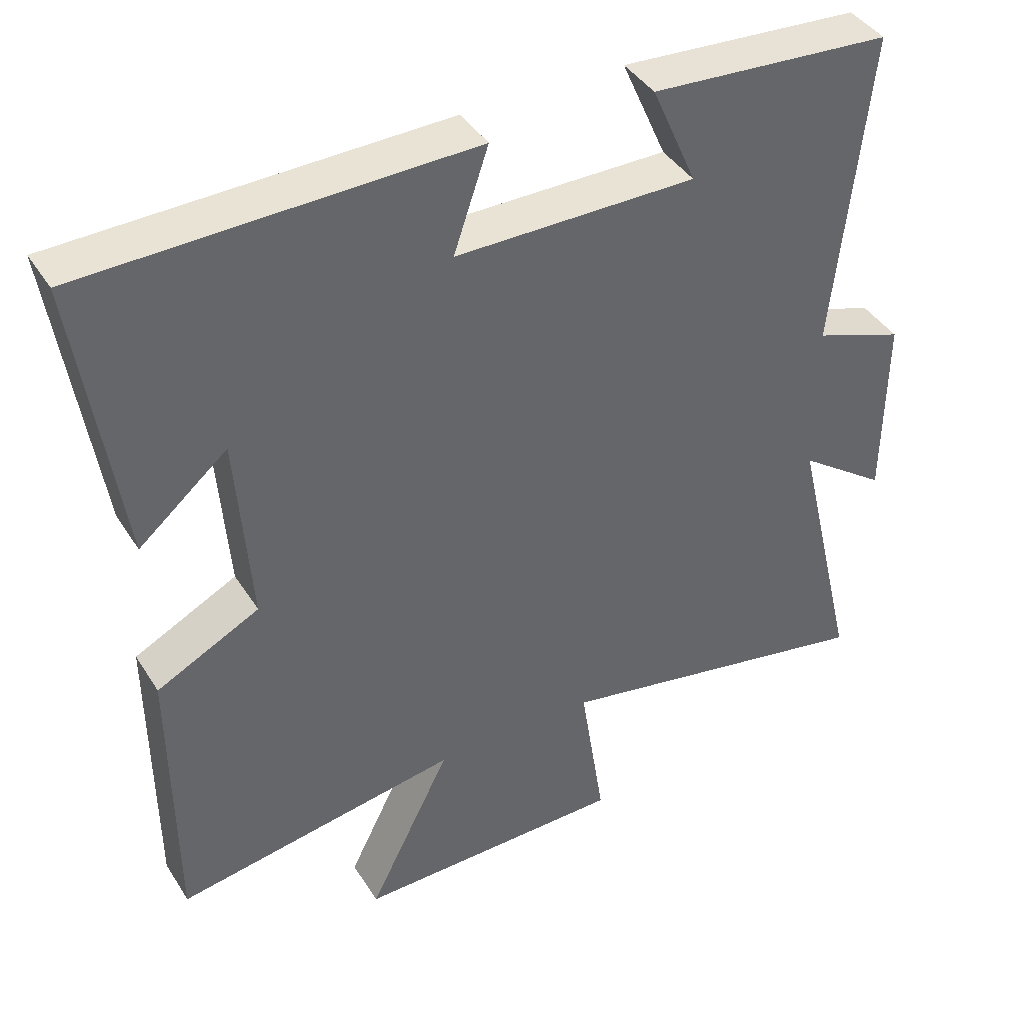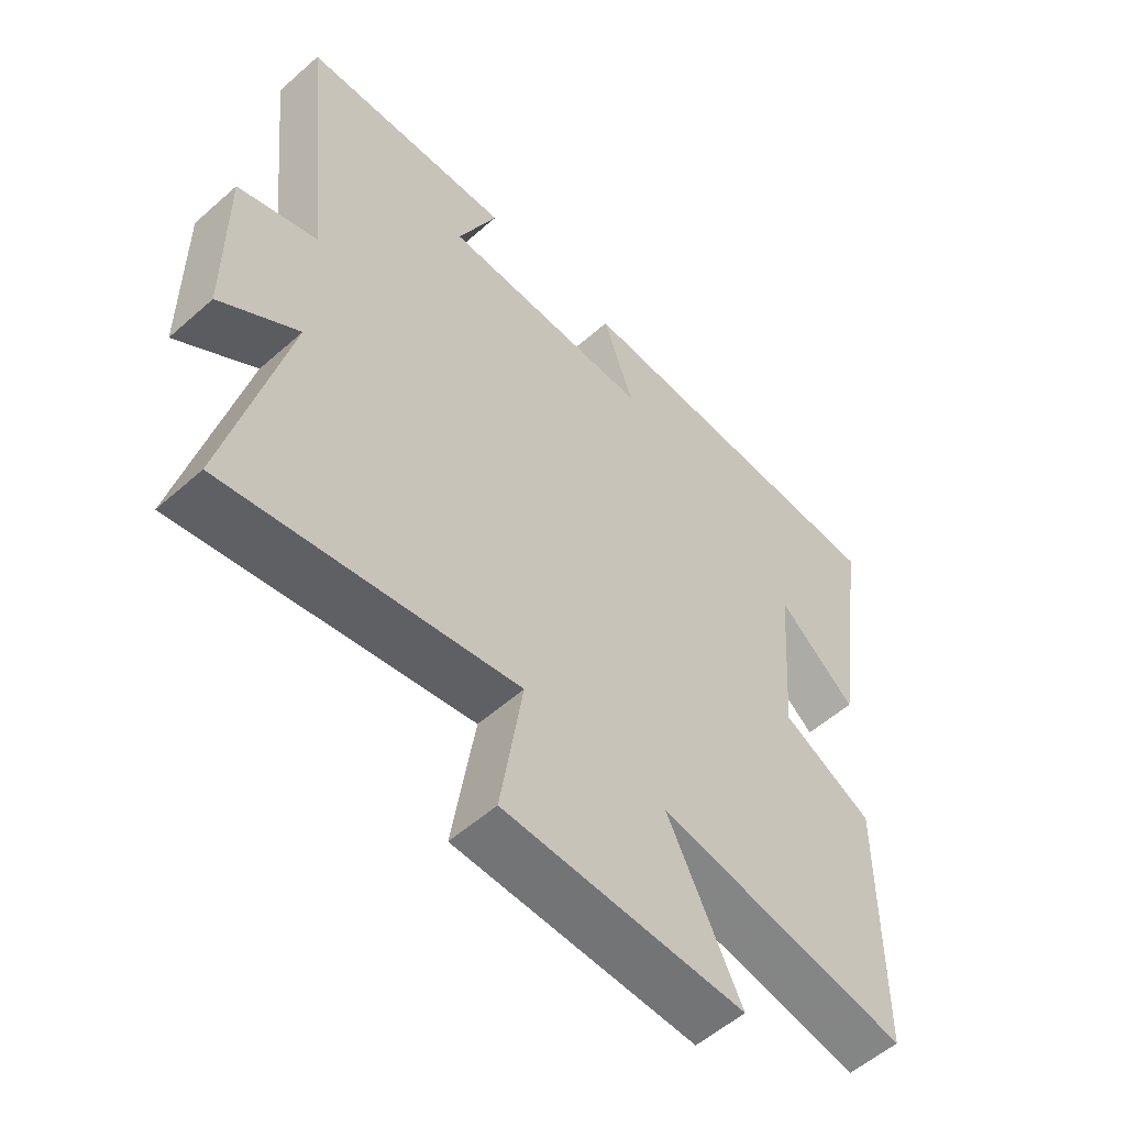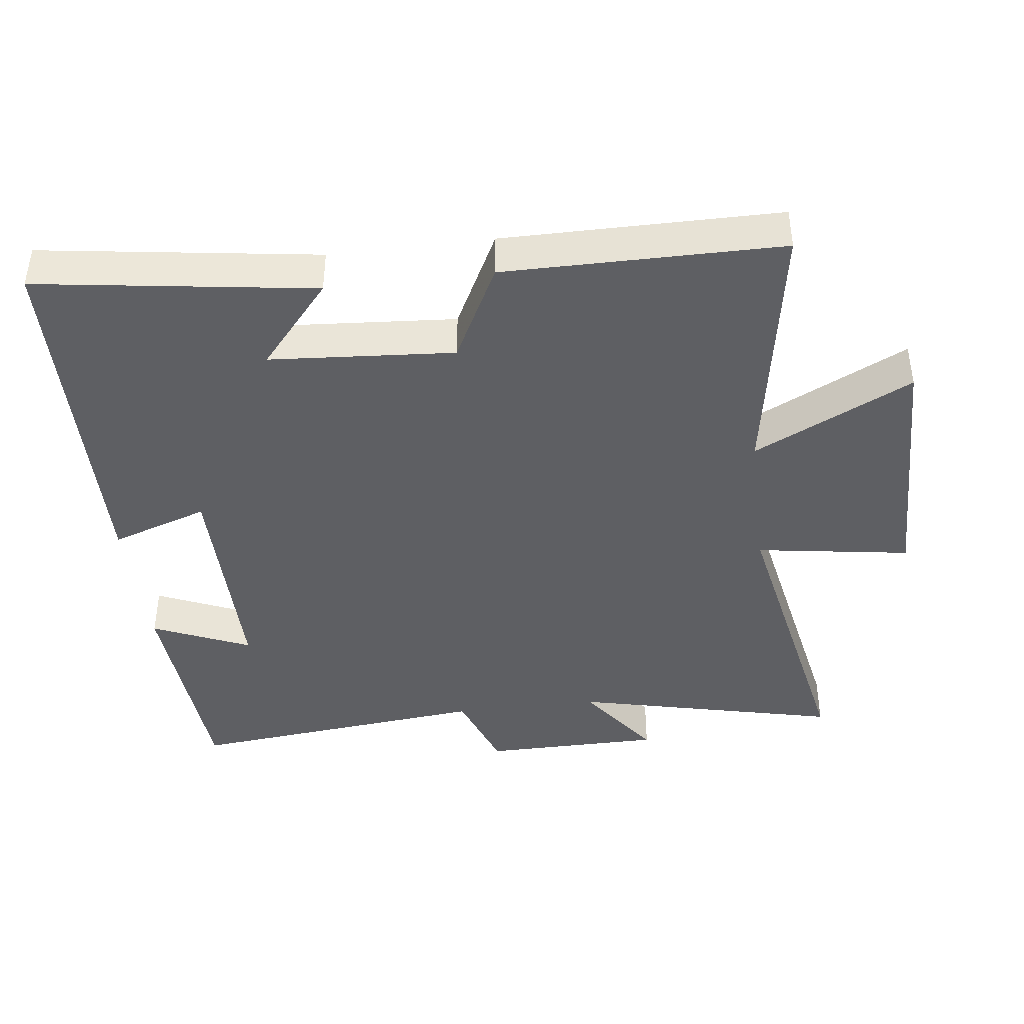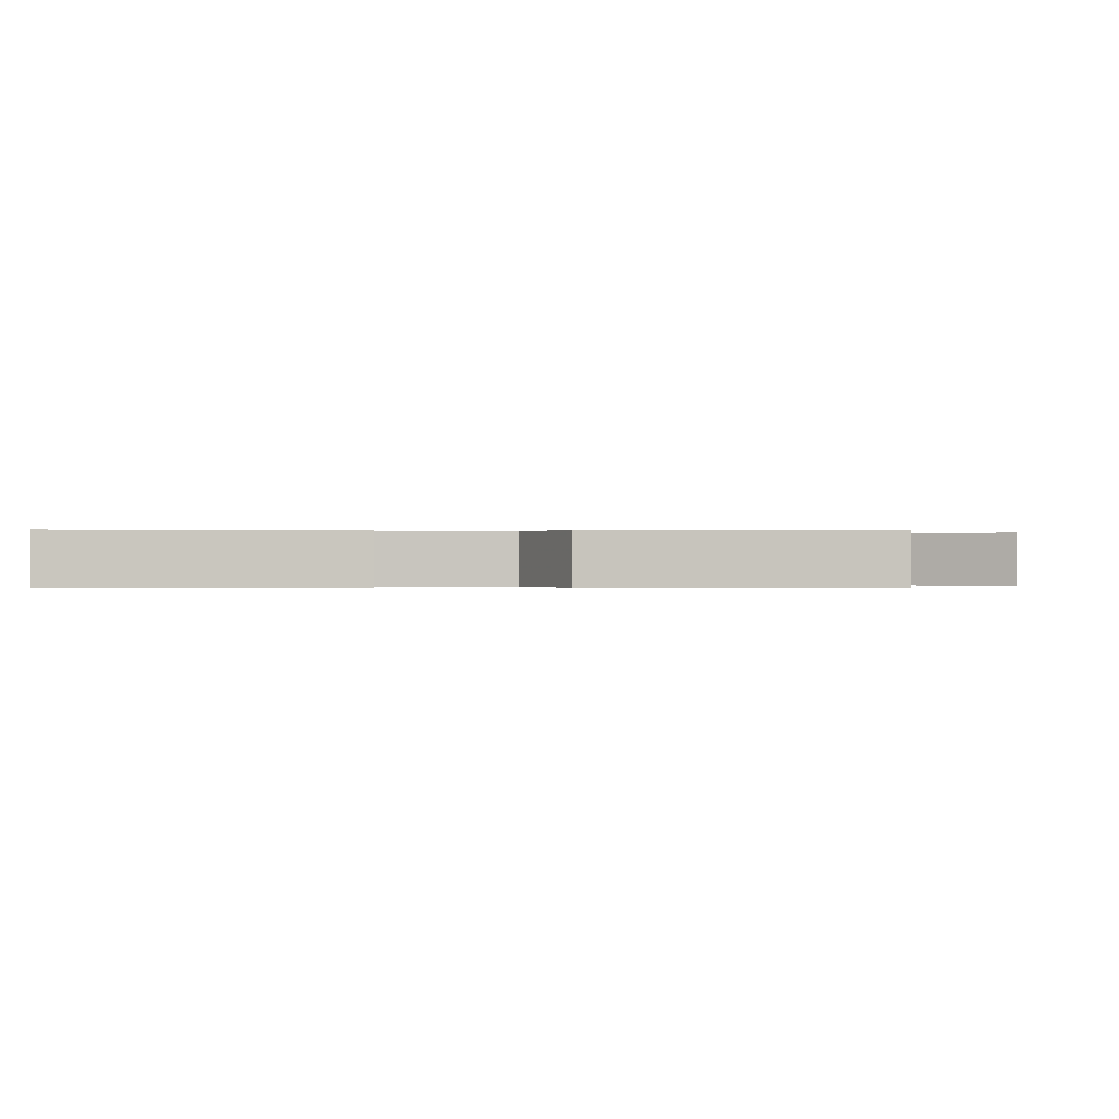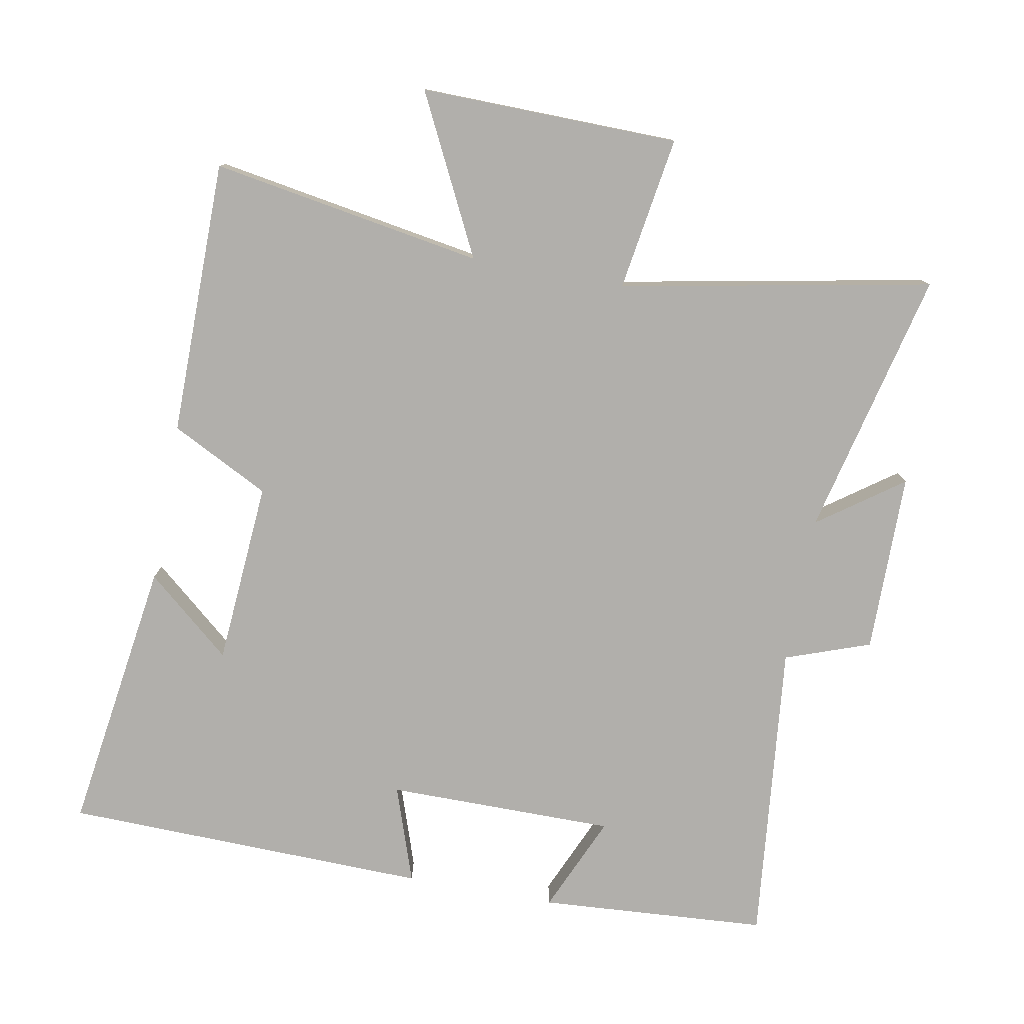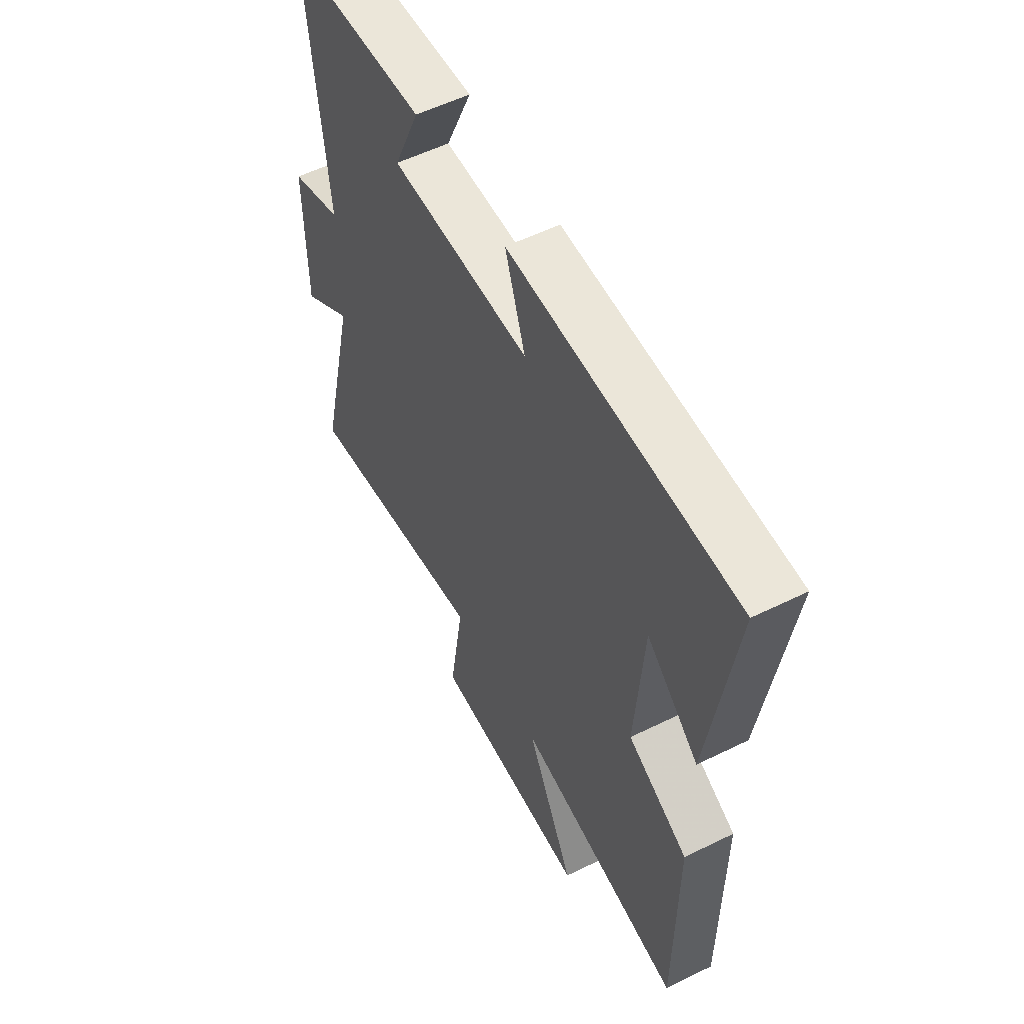
<metadata>
{"format":"obj","ext":"obj","renderer":"f3d","projection":"perspective","resolution":1024,"background":"white","views":[{"elev":41.2,"azim":150.5,"up":"+Z"},{"elev":-55.6,"azim":-47.2,"up":"+Z"},{"elev":-41.6,"azim":97.1,"up":"+Y"},{"elev":-0.1,"azim":93.0,"up":"+Y"},{"elev":-78.2,"azim":169.5,"up":"+Y"},{"elev":55.7,"azim":62.6,"up":"+Z"}]}
</metadata>
<code>
v 0.498 0.07 -0.567
v 0.097 0.07 -0.5
v 0.214 0.07 -0.734
v -0.168 0.07 -0.728
v -0.133 0.07 -0.5
v -0.593 0.07 -0.588
v -0.5 0.07 -0.194
v -0.624 0.07 -0.283
v -0.626 0.07 -0.017
v -0.5 0.07 0.028
v -0.547 0.07 0.477
v -0.209 0.07 0.5
v -0.272 0.07 0.356
v 0.066 0.07 0.356
v 0.017 0.07 0.5
v 0.559 0.07 0.487
v 0.5 0.07 0.08
v 0.375 0.07 0.186
v 0.355 0.07 -0.086
v 0.5 0.07 -0.16
v 0.498 0 -0.567
v 0.097 0 -0.5
v 0.214 0 -0.734
v -0.168 0 -0.728
v -0.133 0 -0.5
v -0.593 0 -0.588
v -0.5 0 -0.194
v -0.624 0 -0.283
v -0.626 0 -0.017
v -0.5 0 0.028
v -0.547 0 0.477
v -0.209 0 0.5
v -0.272 0 0.356
v 0.066 0 0.356
v 0.017 0 0.5
v 0.559 0 0.487
v 0.5 0 0.08
v 0.375 0 0.186
v 0.355 0 -0.086
v 0.5 0 -0.16
f 19 20 1 2
f 18 19 2
f 15 16 17 18
f 14 15 18
f 13 14 18 2
f 10 11 12 13
f 10 13 2
f 7 8 9 10
f 7 10 2 3
f 5 6 7
f 5 7 3
f 3 4 5
f 22 21 40 39
f 22 39 38
f 38 37 36 35
f 38 35 34
f 22 38 34 33
f 33 32 31 30
f 22 33 30
f 30 29 28 27
f 23 22 30 27
f 27 26 25
f 23 27 25
f 25 24 23
f 1 21 22 2
f 2 22 23 3
f 3 23 24 4
f 4 24 25 5
f 5 25 26 6
f 6 26 27 7
f 7 27 28 8
f 8 28 29 9
f 9 29 30 10
f 10 30 31 11
f 11 31 32 12
f 12 32 33 13
f 13 33 34 14
f 14 34 35 15
f 15 35 36 16
f 16 36 37 17
f 17 37 38 18
f 18 38 39 19
f 19 39 40 20
f 20 40 21 1

</code>
